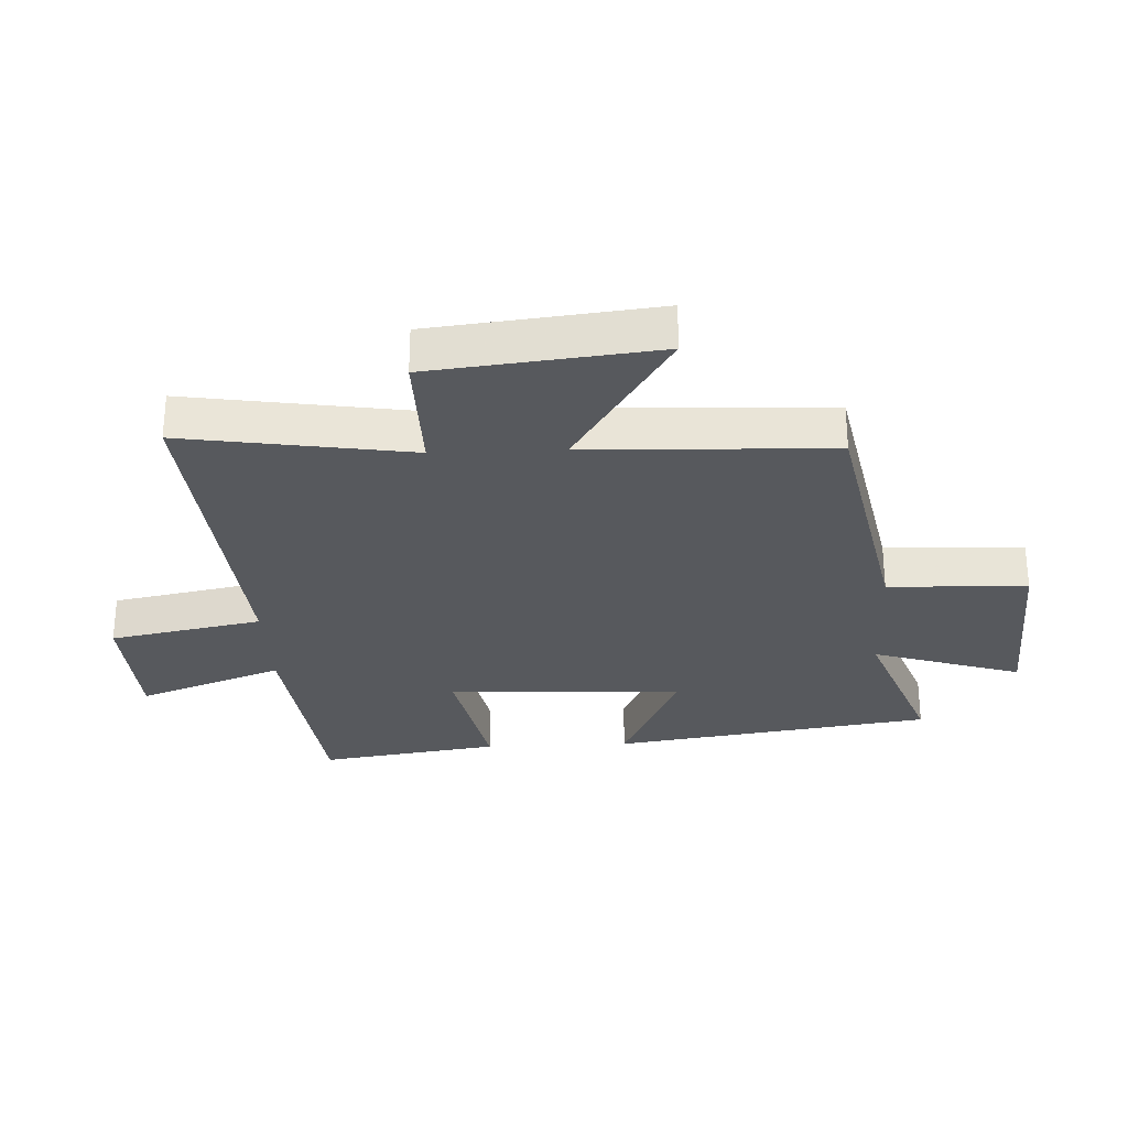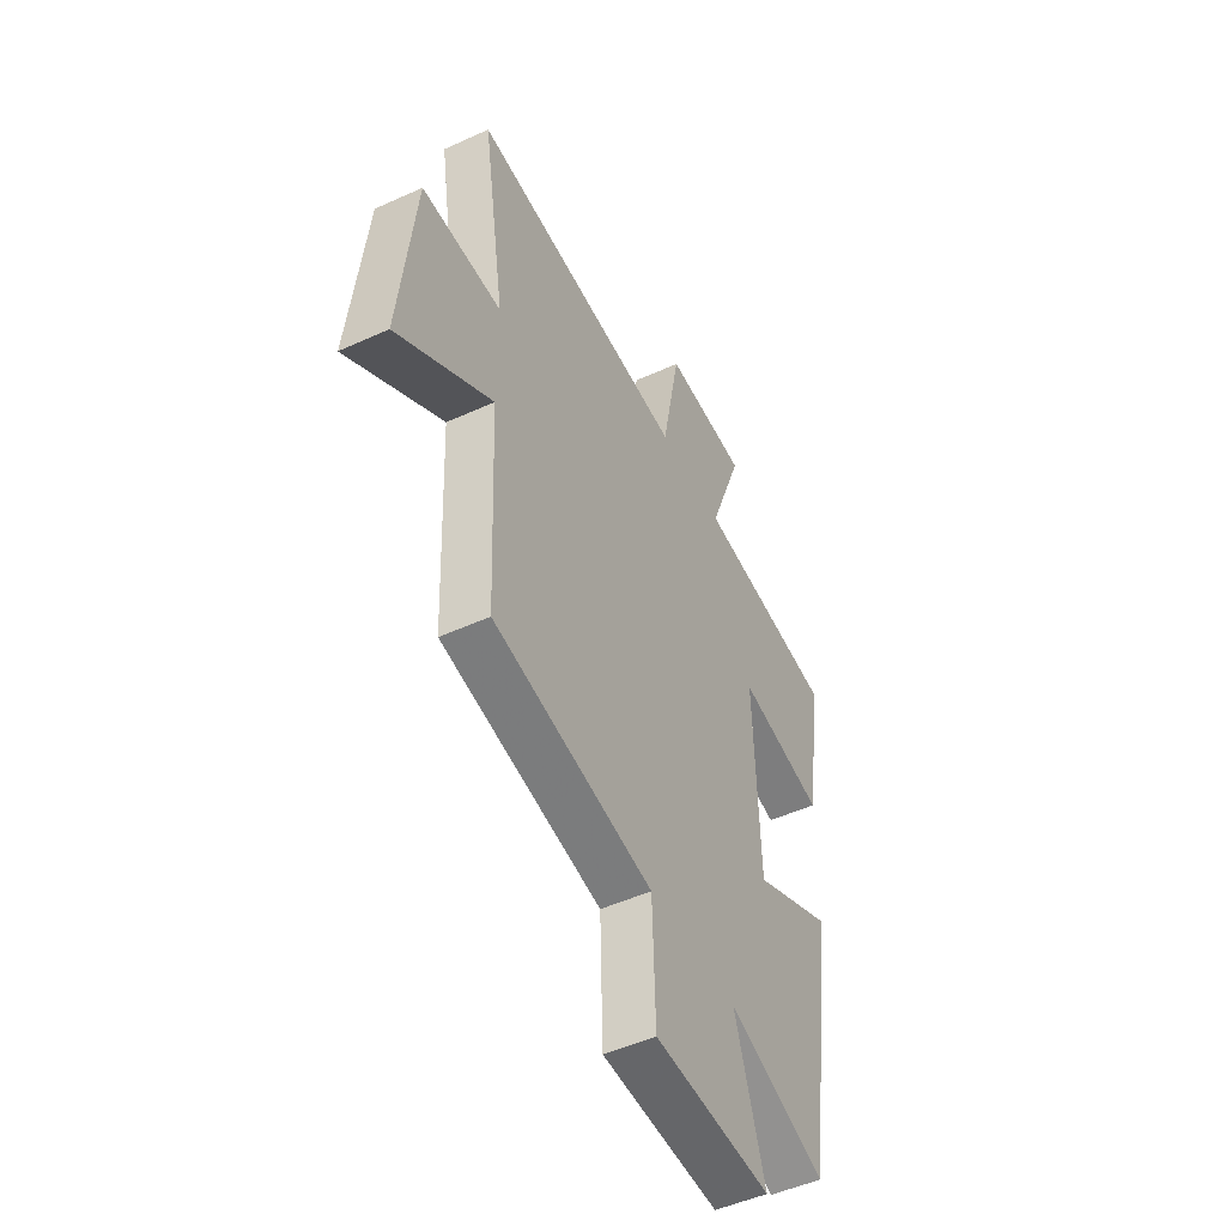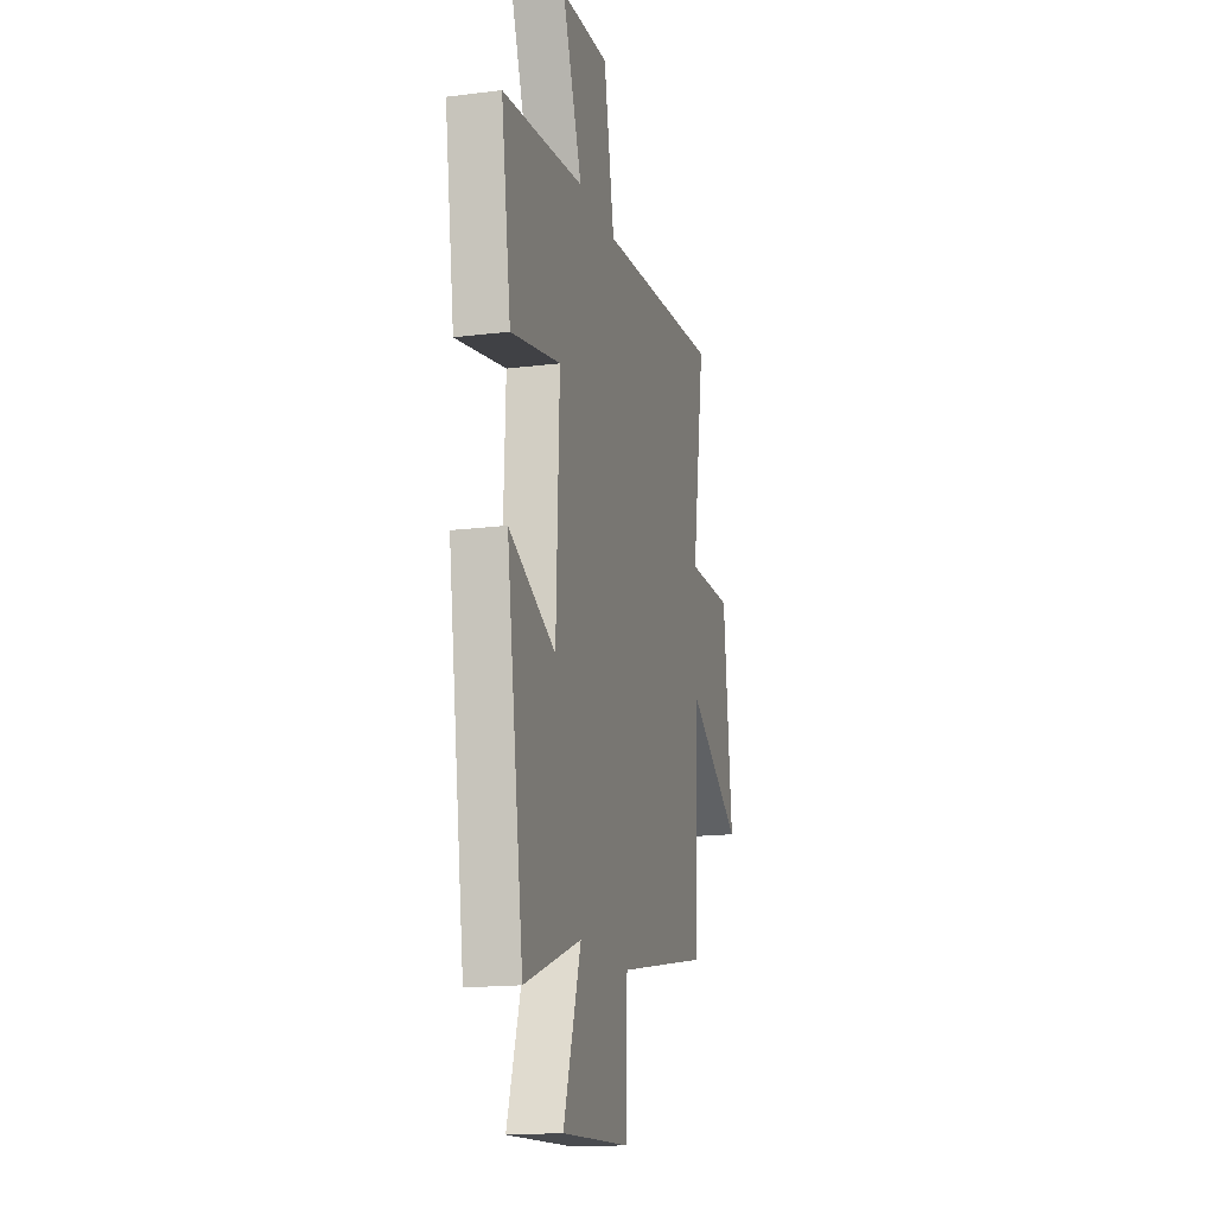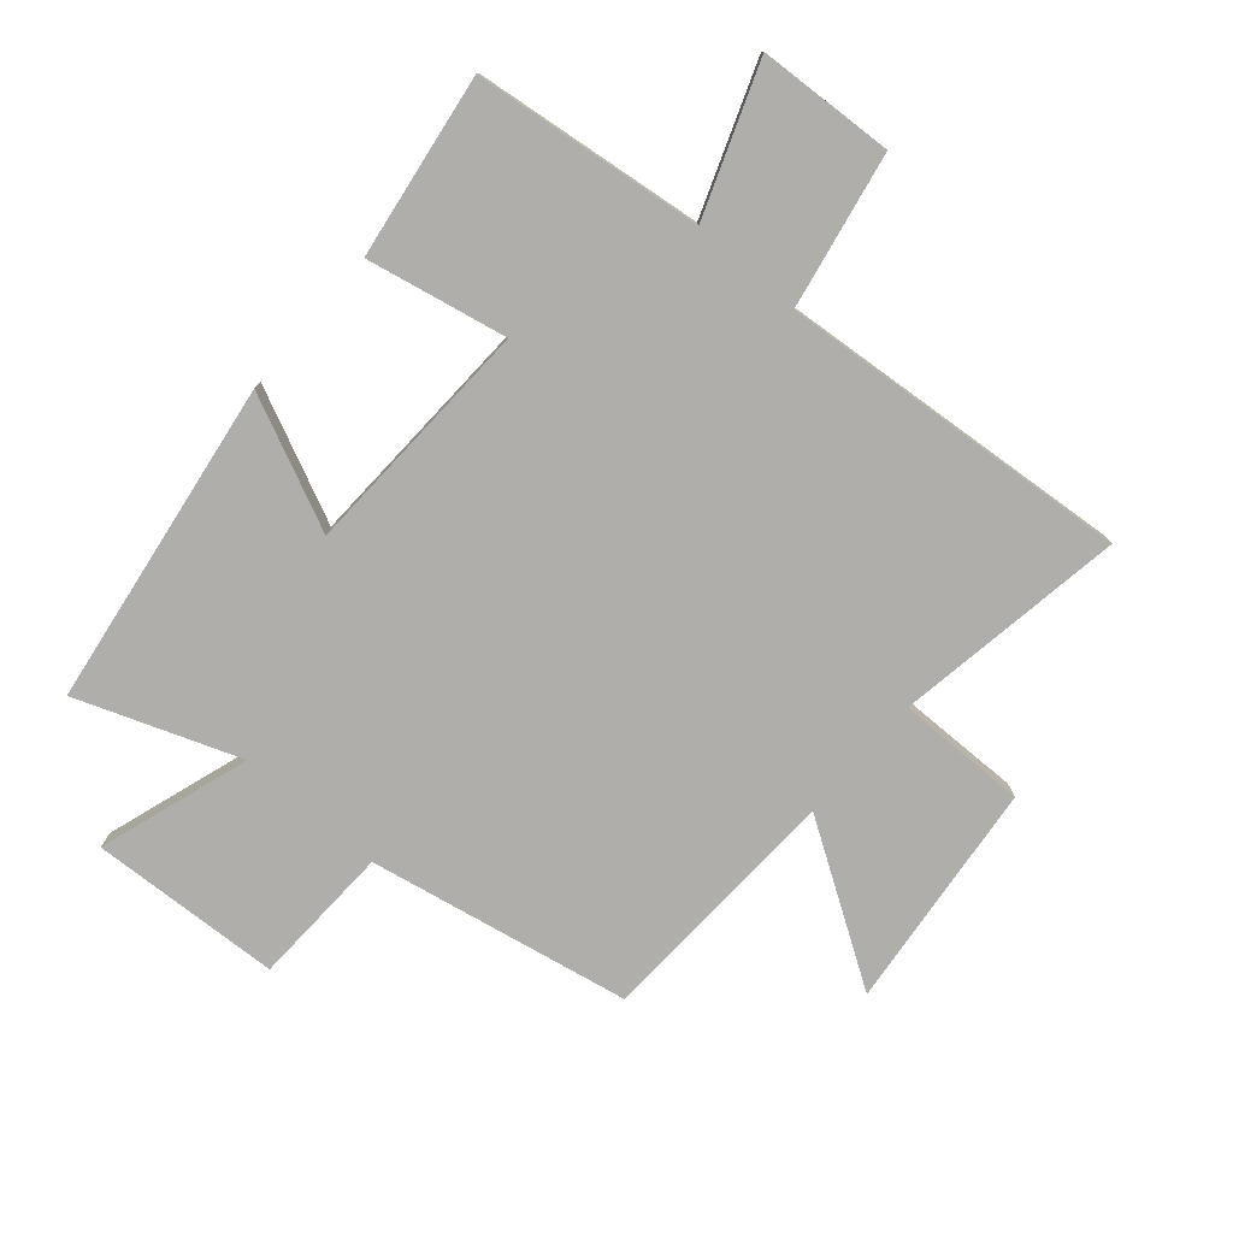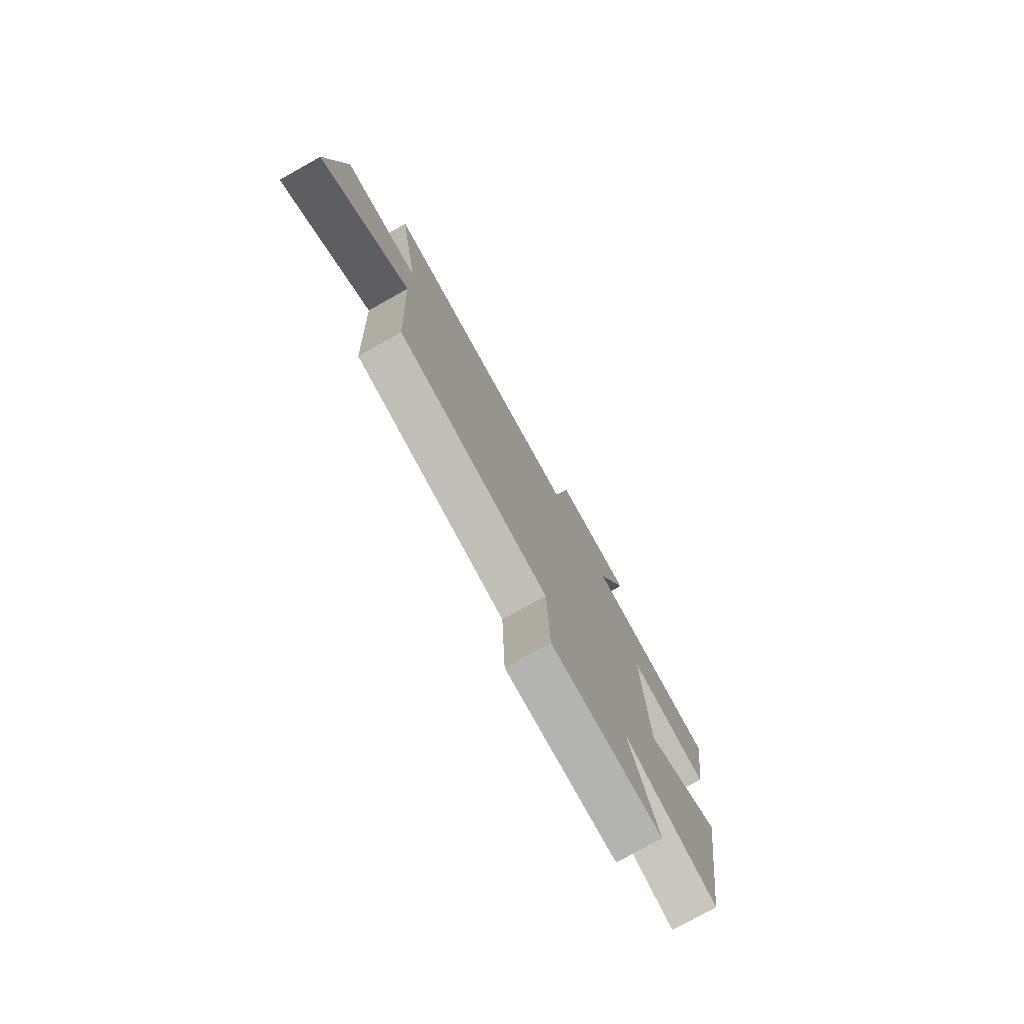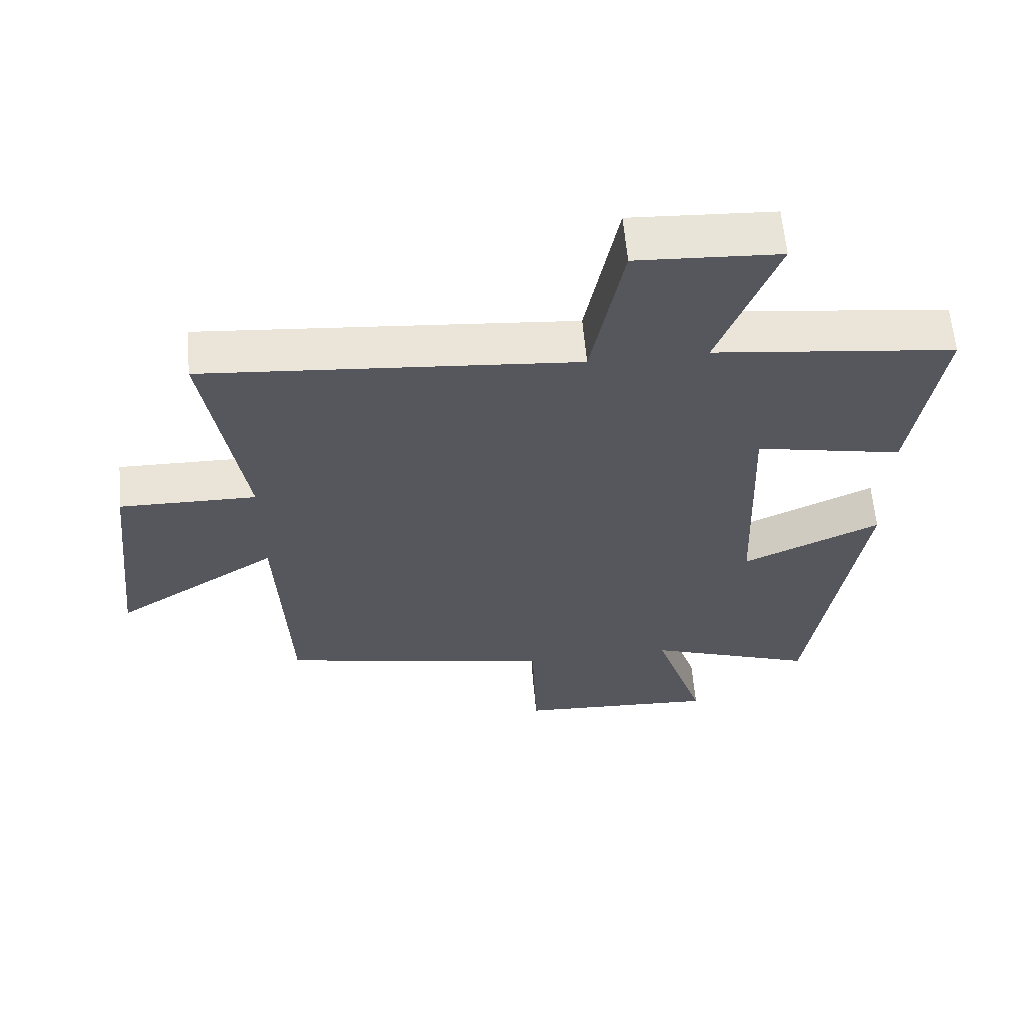
<metadata>
{"format":"obj","ext":"obj","renderer":"f3d","projection":"perspective","resolution":1024,"background":"white","views":[{"elev":-29.0,"azim":92.7,"up":"+Y"},{"elev":-49.4,"azim":116.8,"up":"+Z"},{"elev":-16.7,"azim":-75.7,"up":"+Z"},{"elev":-77.6,"azim":-40.9,"up":"+Y"},{"elev":-77.9,"azim":119.3,"up":"+Z"},{"elev":61.6,"azim":174.9,"up":"+Z"}]}
</metadata>
<code>
v -0.544 0.07 0.456
v -0.179 0.07 0.5
v -0.267 0.07 0.735
v -0.051 0.07 0.747
v -0.003 0.07 0.5
v 0.558 0.07 0.548
v 0.5 0.07 0.181
v 0.707 0.07 0.184
v 0.747 0.07 -0.18
v 0.5 0.07 -0.023
v 0.483 0.07 -0.419
v 0.067 0.07 -0.5
v 0.059 0.07 -0.725
v -0.245 0.07 -0.741
v -0.167 0.07 -0.5
v -0.423 0.07 -0.595
v -0.5 0.07 -0.076
v -0.291 0.07 -0.172
v -0.277 0.07 0.21
v -0.5 0.07 0.164
v -0.544 0 0.456
v -0.179 0 0.5
v -0.267 0 0.735
v -0.051 0 0.747
v -0.003 0 0.5
v 0.558 0 0.548
v 0.5 0 0.181
v 0.707 0 0.184
v 0.747 0 -0.18
v 0.5 0 -0.023
v 0.483 0 -0.419
v 0.067 0 -0.5
v 0.059 0 -0.725
v -0.245 0 -0.741
v -0.167 0 -0.5
v -0.423 0 -0.595
v -0.5 0 -0.076
v -0.291 0 -0.172
v -0.277 0 0.21
v -0.5 0 0.164
f 19 20 1 2
f 18 19 2
f 15 16 17 18
f 15 18 2
f 12 13 14 15
f 10 11 12 15
f 10 15 2
f 7 8 9 10
f 7 10 2
f 5 6 7
f 5 7 2
f 2 3 4 5
f 22 21 40 39
f 22 39 38
f 38 37 36 35
f 22 38 35
f 35 34 33 32
f 35 32 31 30
f 22 35 30
f 30 29 28 27
f 22 30 27
f 27 26 25
f 22 27 25
f 25 24 23 22
f 1 21 22 2
f 2 22 23 3
f 3 23 24 4
f 4 24 25 5
f 5 25 26 6
f 6 26 27 7
f 7 27 28 8
f 8 28 29 9
f 9 29 30 10
f 10 30 31 11
f 11 31 32 12
f 12 32 33 13
f 13 33 34 14
f 14 34 35 15
f 15 35 36 16
f 16 36 37 17
f 17 37 38 18
f 18 38 39 19
f 19 39 40 20
f 20 40 21 1

</code>
